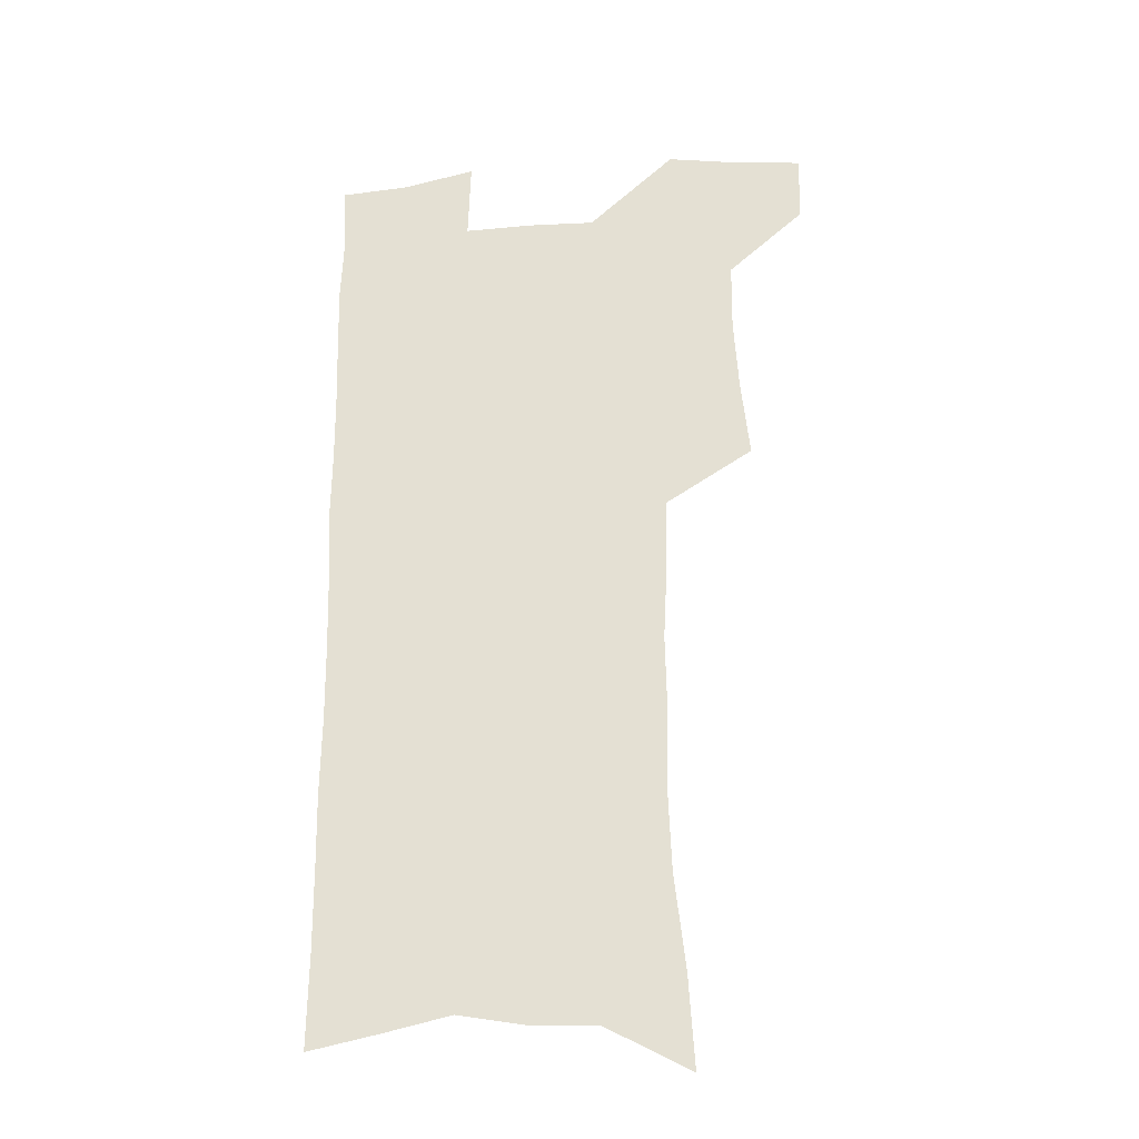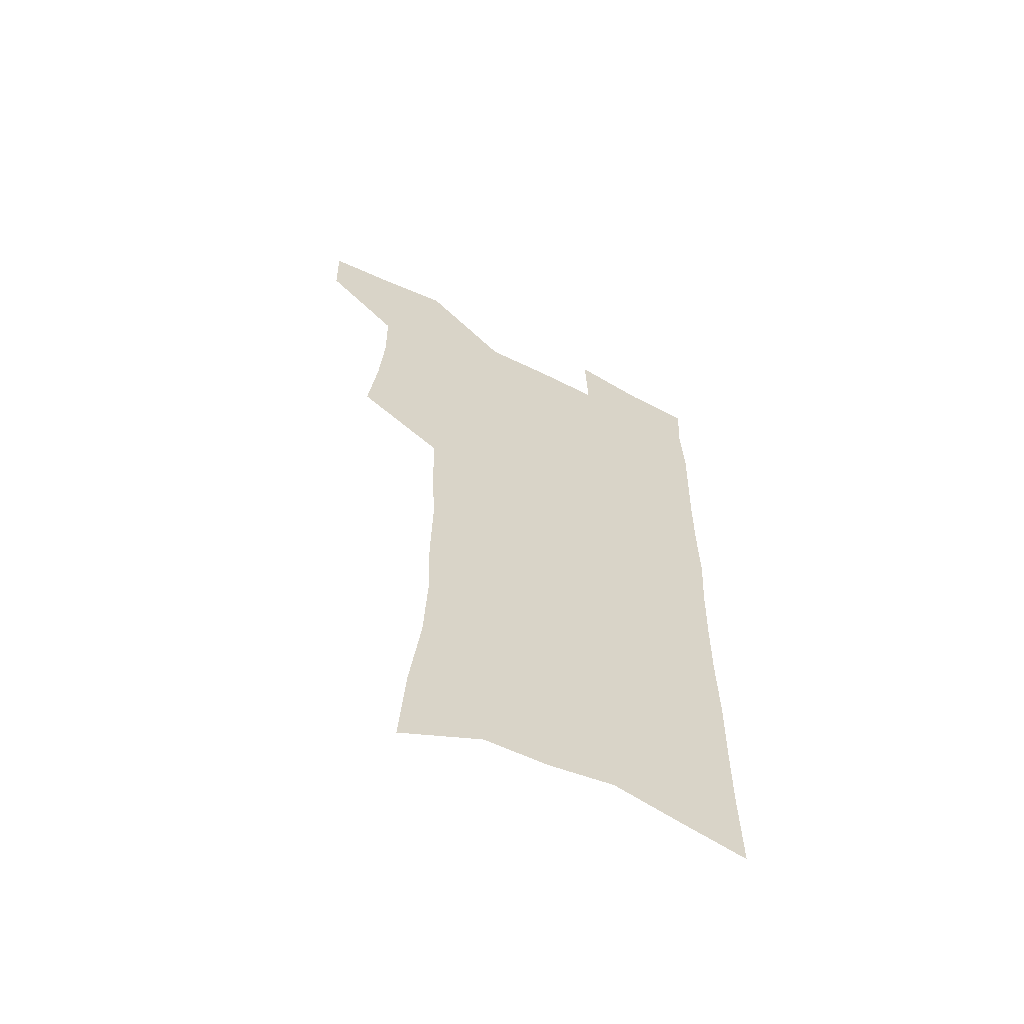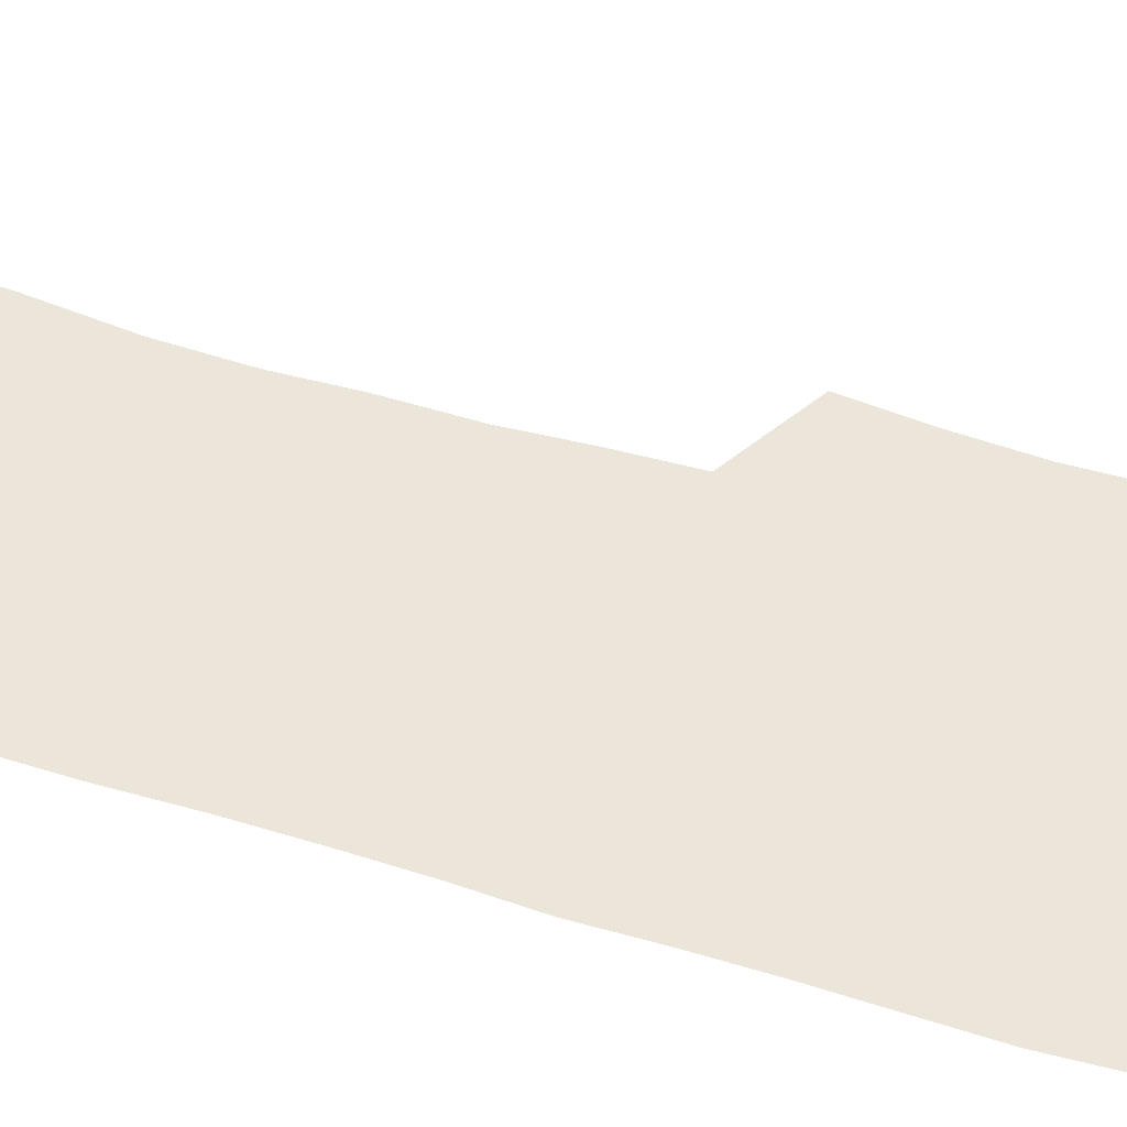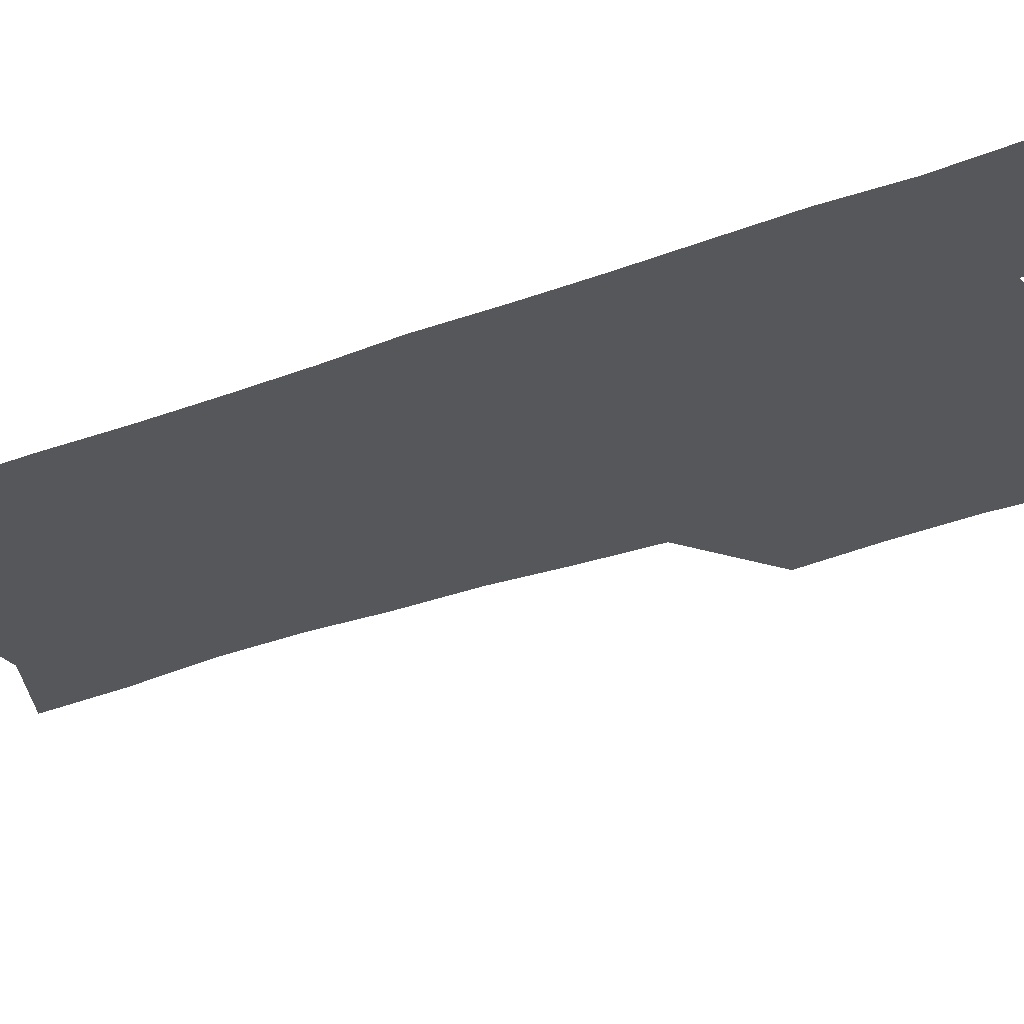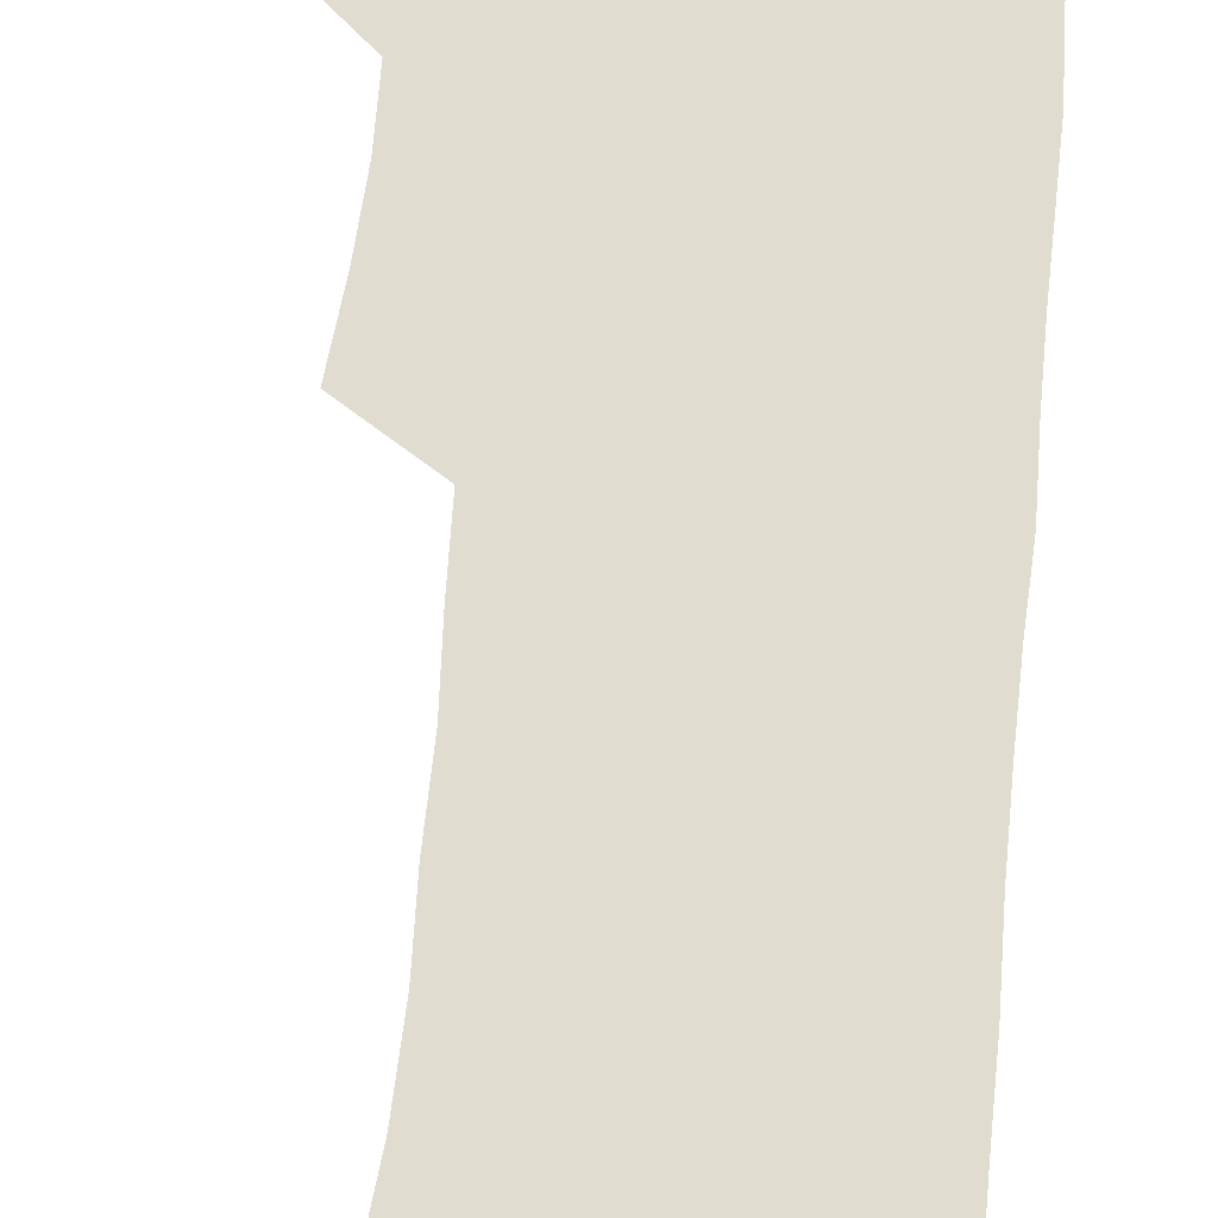
<metadata>
{"format":"obj","ext":"obj","renderer":"f3d","projection":"perspective","resolution":1024,"background":"white","views":[{"elev":-28.7,"azim":-173.3,"up":"+Y"},{"elev":-62.5,"azim":-26.8,"up":"+Y"},{"elev":54.3,"azim":107.2,"up":"+Z"},{"elev":-26.7,"azim":121.1,"up":"+Z"},{"elev":69.7,"azim":5.1,"up":"+Z"}]}
</metadata>
<code>
v 482.4 534.1 0
v 481.6 562.7 0
v 508.7 413.1 0
v 512.2 446.2 0
v 514.2 477.3 0
v 513.8 506.4 0
v 515.3 535.3 0
v 510.6 565.7 0
v 538.8 151 0
v 541.1 188.8 0
v 545.6 228.7 0
v 547 263.2 0
v 546.1 294.3 0
v 546.8 328.4 0
v 545.2 359.1 0
v 544.5 390.5 0
v 545.6 422.2 0
v 545.8 451.7 0
v 546.4 480.6 0
v 548.3 508.9 0
v 544.9 537.5 0
v 539.1 570.3 0
v 573.2 169.5 0
v 575.9 208.3 0
v 576.7 242.5 0
v 576.6 274.1 0
v 575.2 303.7 0
v 576.1 337.3 0
v 576.2 368.5 0
v 576.2 398.3 0
v 575.6 426.7 0
v 576.4 455.6 0
v 576 482.8 0
v 576 510.1 0
v 575 537.7 0
v 600.3 170.7 0
v 603.2 216.4 0
v 603.4 248.5 0
v 603 278.7 0
v 603.3 311.5 0
v 603.2 342 0
v 603.2 372 0
v 603.1 400.6 0
v 603.3 429.2 0
v 603.6 456.9 0
v 603.9 484 0
v 603.7 510.5 0
v 603 538.7 0
v 628.2 175.7 0
v 628.7 215.5 0
v 629 248.2 0
v 628.9 281.1 0
v 629.1 310.7 0
v 629 342.8 0
v 629.2 372.1 0
v 629.4 400.6 0
v 629.8 428.8 0
v 630.2 456.5 0
v 630.5 483.7 0
v 630.9 510.6 0
v 631.2 538.1 0
v 630.2 571.9 0
v 656 169.4 0
v 654.8 211.5 0
v 656 242.3 0
v 655.1 277.3 0
v 655.1 309 0
v 655.4 339.5 0
v 655.6 369.5 0
v 656 398.5 0
v 656.8 426.9 0
v 657.3 455 0
v 657.7 482.7 0
v 657.7 510.1 0
v 659.1 536.6 0
v 660.6 565.5 0
v 684.3 163.5 0
v 683.8 200.8 0
v 684.1 234.3 0
v 684.7 266.7 0
v 684.2 299.9 0
v 684.6 331.3 0
v 685.4 361.7 0
v 687 391 0
v 686.6 421.6 0
v 686.8 451.1 0
v 687.6 479.6 0
v 688.3 507.8 0
v 687.2 536.3 0
v 688.5 563.6 0
f 6 7 1
f 1 7 2
f 7 8 2
f 16 17 3
f 3 17 4
f 17 18 4
f 4 18 5
f 18 19 5
f 5 19 6
f 19 20 6
f 6 20 7
f 20 21 7
f 7 21 8
f 21 22 8
f 9 23 10
f 23 24 10
f 10 24 11
f 24 25 11
f 11 25 12
f 25 26 12
f 12 26 13
f 26 27 13
f 13 27 14
f 27 28 14
f 14 28 15
f 28 29 15
f 15 29 16
f 29 30 16
f 16 30 17
f 30 31 17
f 17 31 18
f 31 32 18
f 18 32 19
f 32 33 19
f 19 33 20
f 33 34 20
f 20 34 21
f 34 35 21
f 21 35 22
f 23 36 24
f 36 37 24
f 24 37 25
f 37 38 25
f 25 38 26
f 38 39 26
f 26 39 27
f 39 40 27
f 27 40 28
f 40 41 28
f 28 41 29
f 41 42 29
f 29 42 30
f 42 43 30
f 30 43 31
f 43 44 31
f 31 44 32
f 44 45 32
f 32 45 33
f 45 46 33
f 33 46 34
f 46 47 34
f 34 47 35
f 47 48 35
f 36 49 37
f 49 50 37
f 37 50 38
f 50 51 38
f 38 51 39
f 51 52 39
f 39 52 40
f 52 53 40
f 40 53 41
f 53 54 41
f 41 54 42
f 54 55 42
f 42 55 43
f 55 56 43
f 43 56 44
f 56 57 44
f 44 57 45
f 57 58 45
f 45 58 46
f 58 59 46
f 46 59 47
f 59 60 47
f 47 60 48
f 60 61 48
f 49 63 50
f 63 64 50
f 50 64 51
f 64 65 51
f 51 65 52
f 65 66 52
f 52 66 53
f 66 67 53
f 53 67 54
f 67 68 54
f 54 68 55
f 68 69 55
f 55 69 56
f 69 70 56
f 56 70 57
f 70 71 57
f 57 71 58
f 71 72 58
f 58 72 59
f 72 73 59
f 59 73 60
f 73 74 60
f 60 74 61
f 74 75 61
f 61 75 62
f 75 76 62
f 63 77 64
f 77 78 64
f 64 78 65
f 78 79 65
f 65 79 66
f 79 80 66
f 66 80 67
f 80 81 67
f 67 81 68
f 81 82 68
f 68 82 69
f 82 83 69
f 69 83 70
f 83 84 70
f 70 84 71
f 84 85 71
f 71 85 72
f 85 86 72
f 72 86 73
f 86 87 73
f 73 87 74
f 87 88 74
f 74 88 75
f 88 89 75
f 75 89 76
f 89 90 76

</code>
